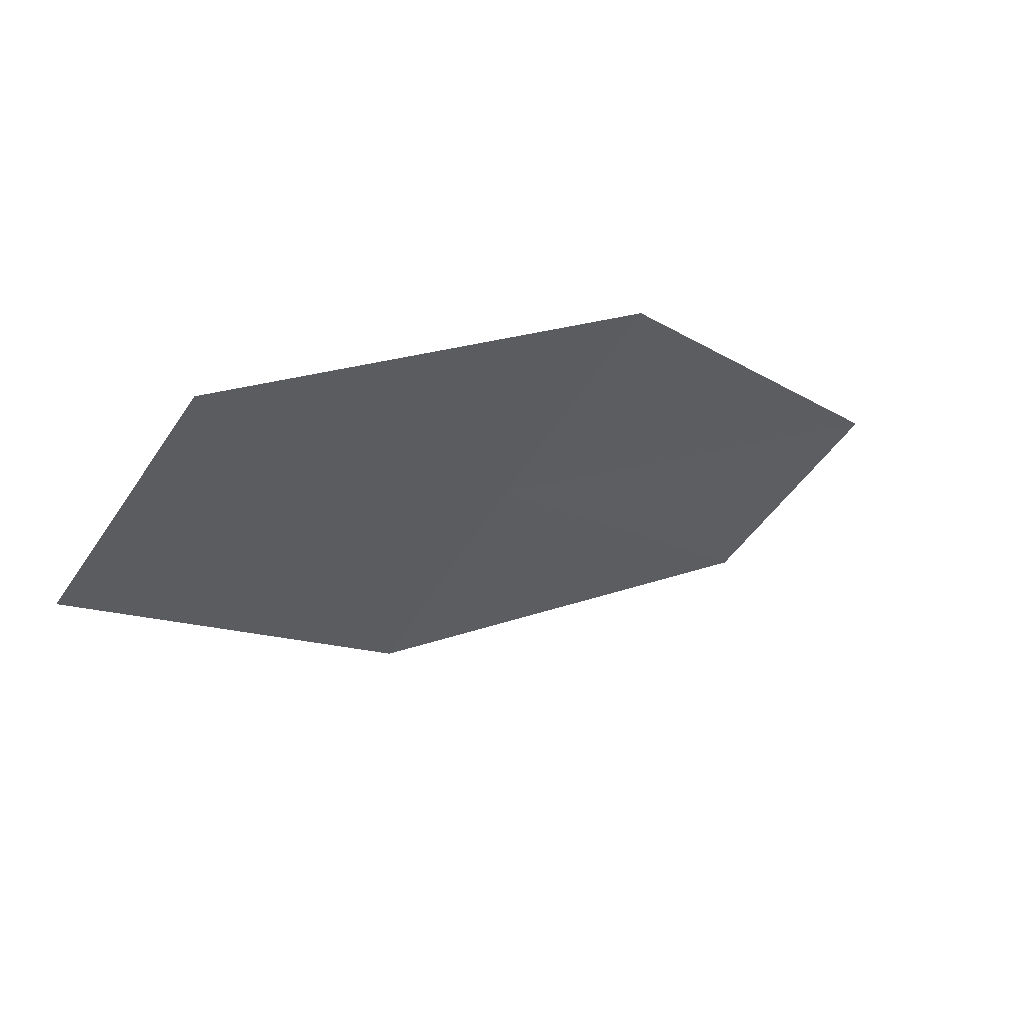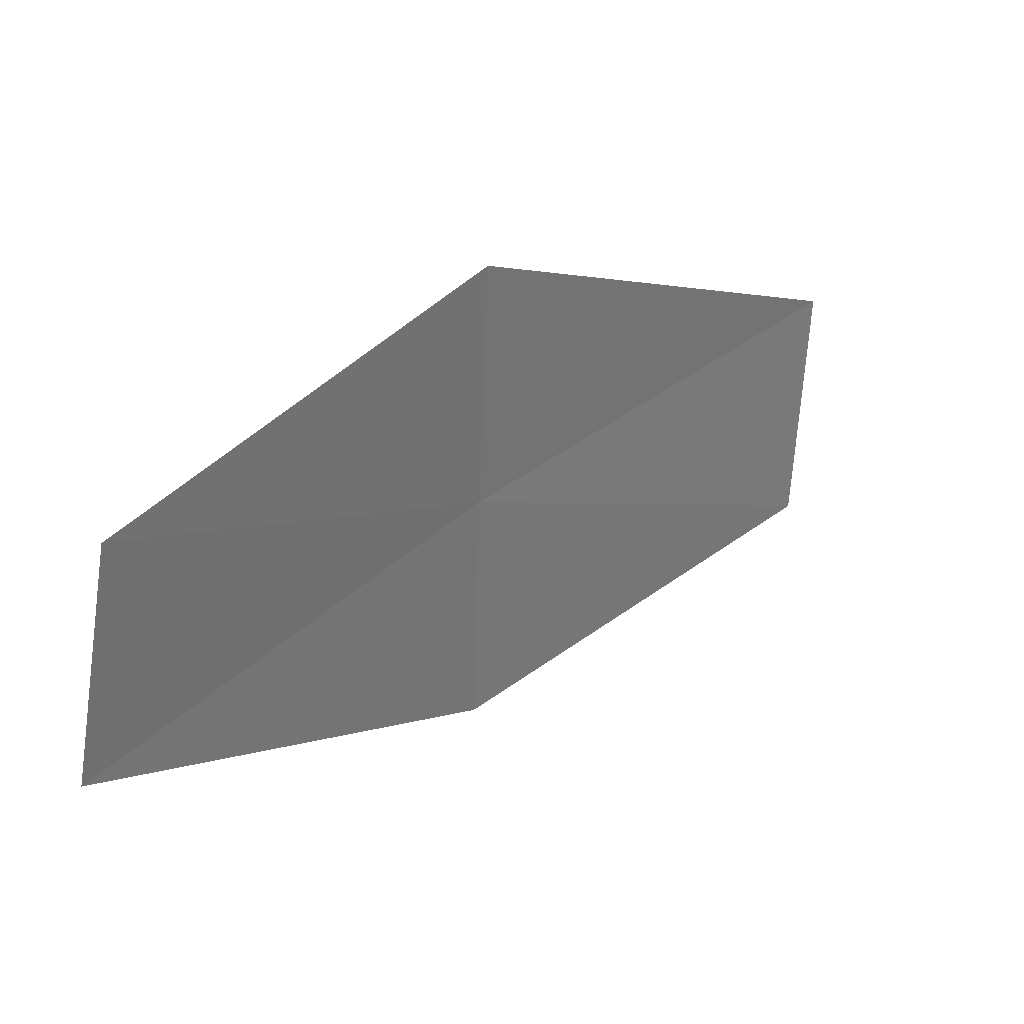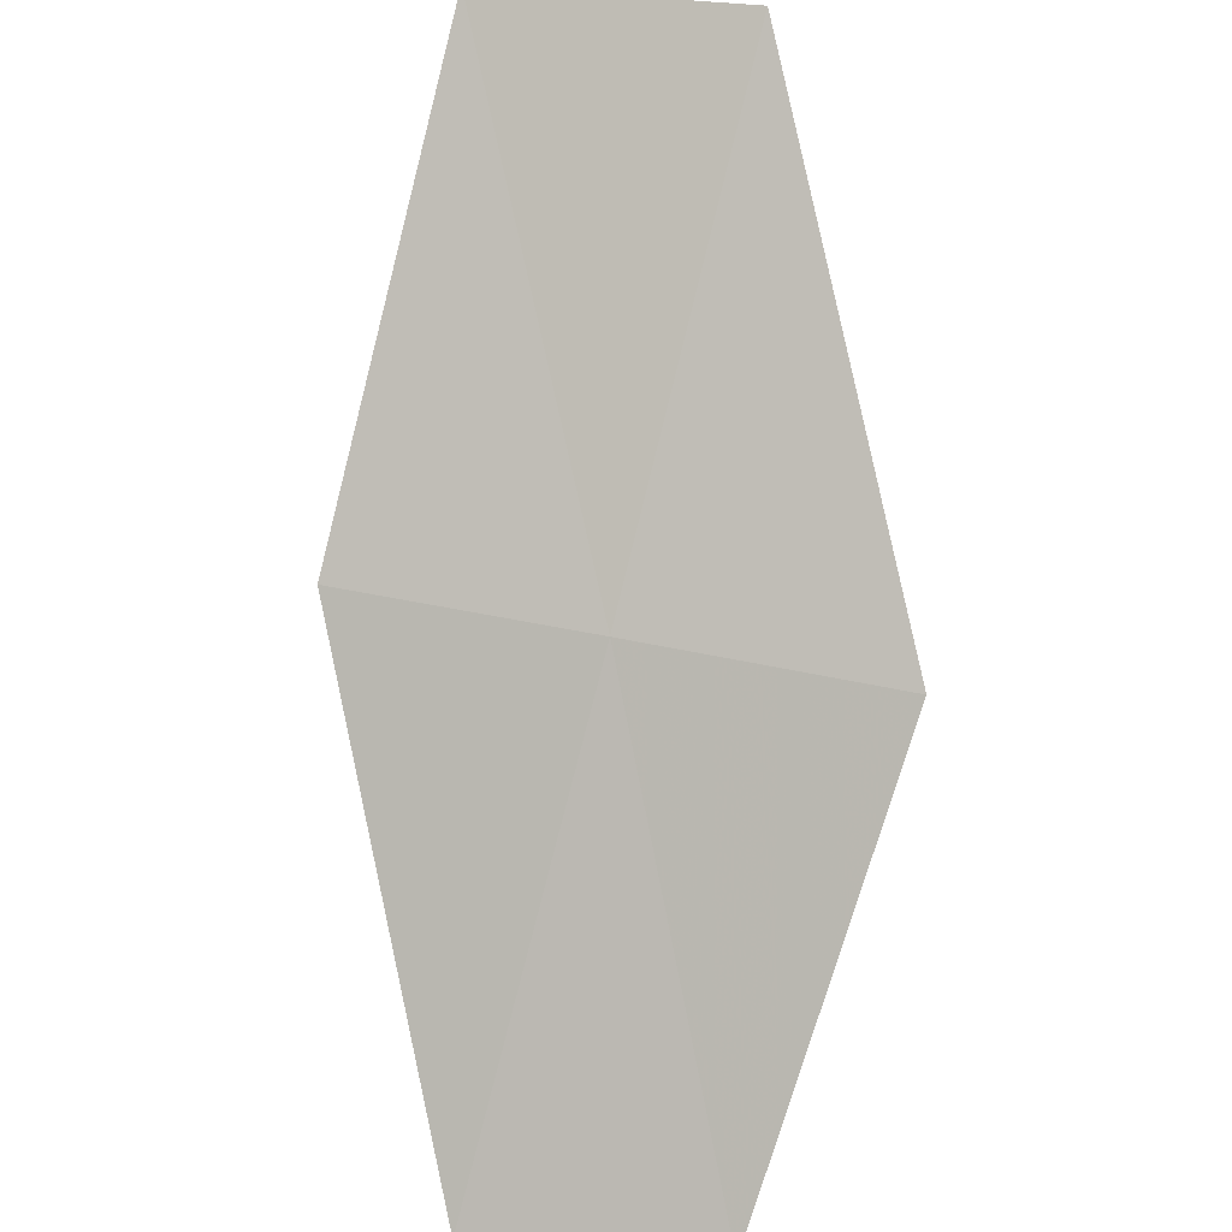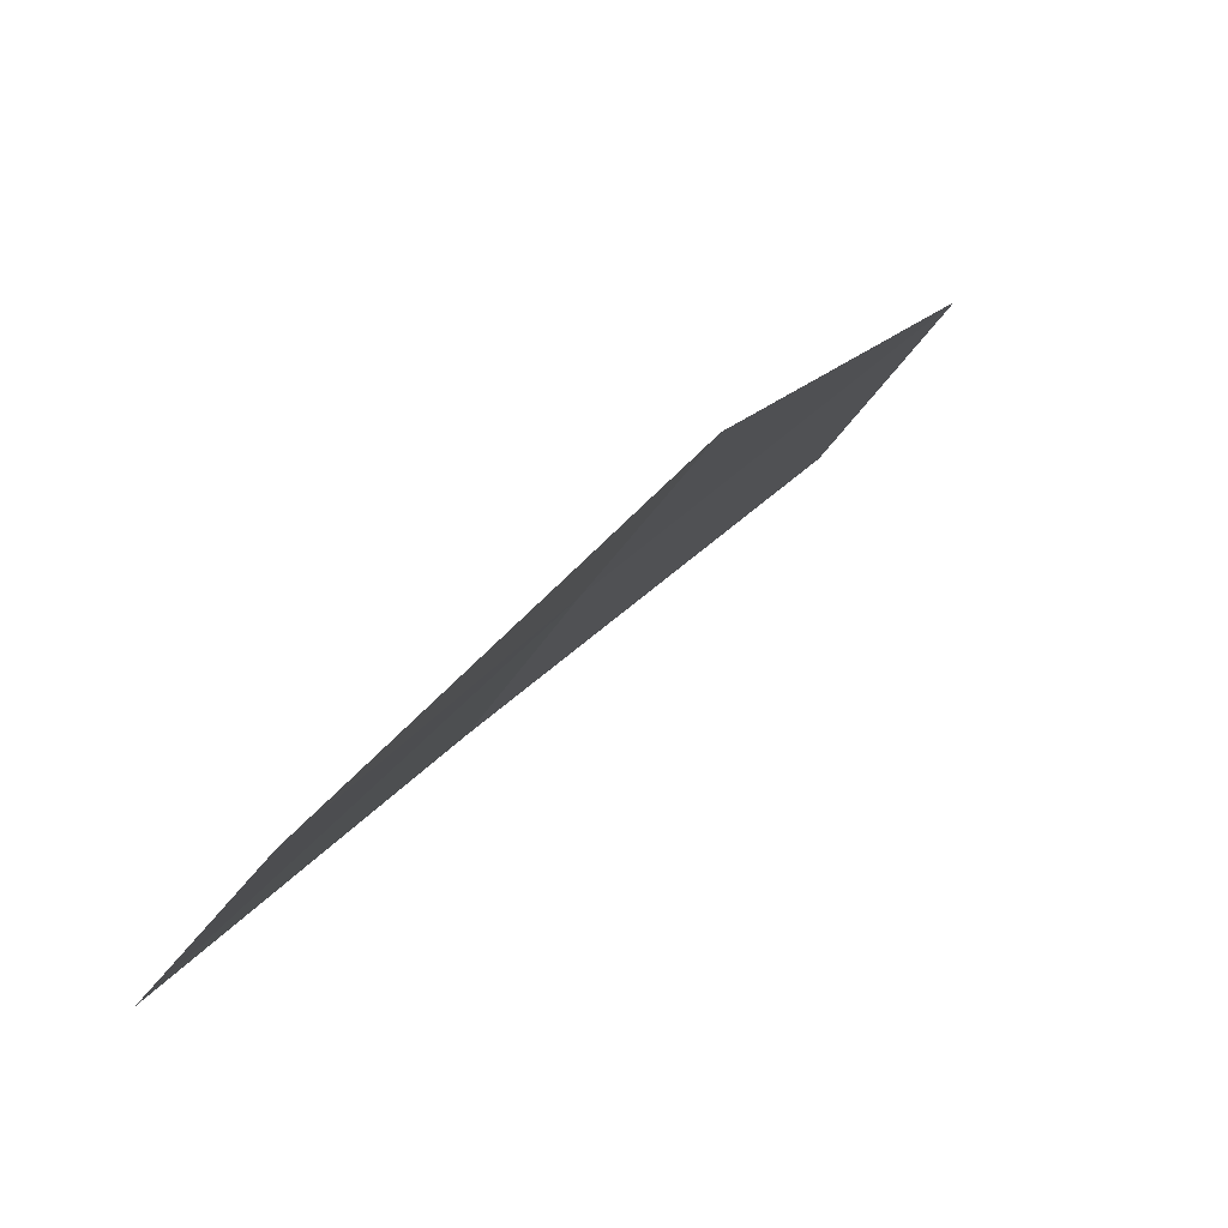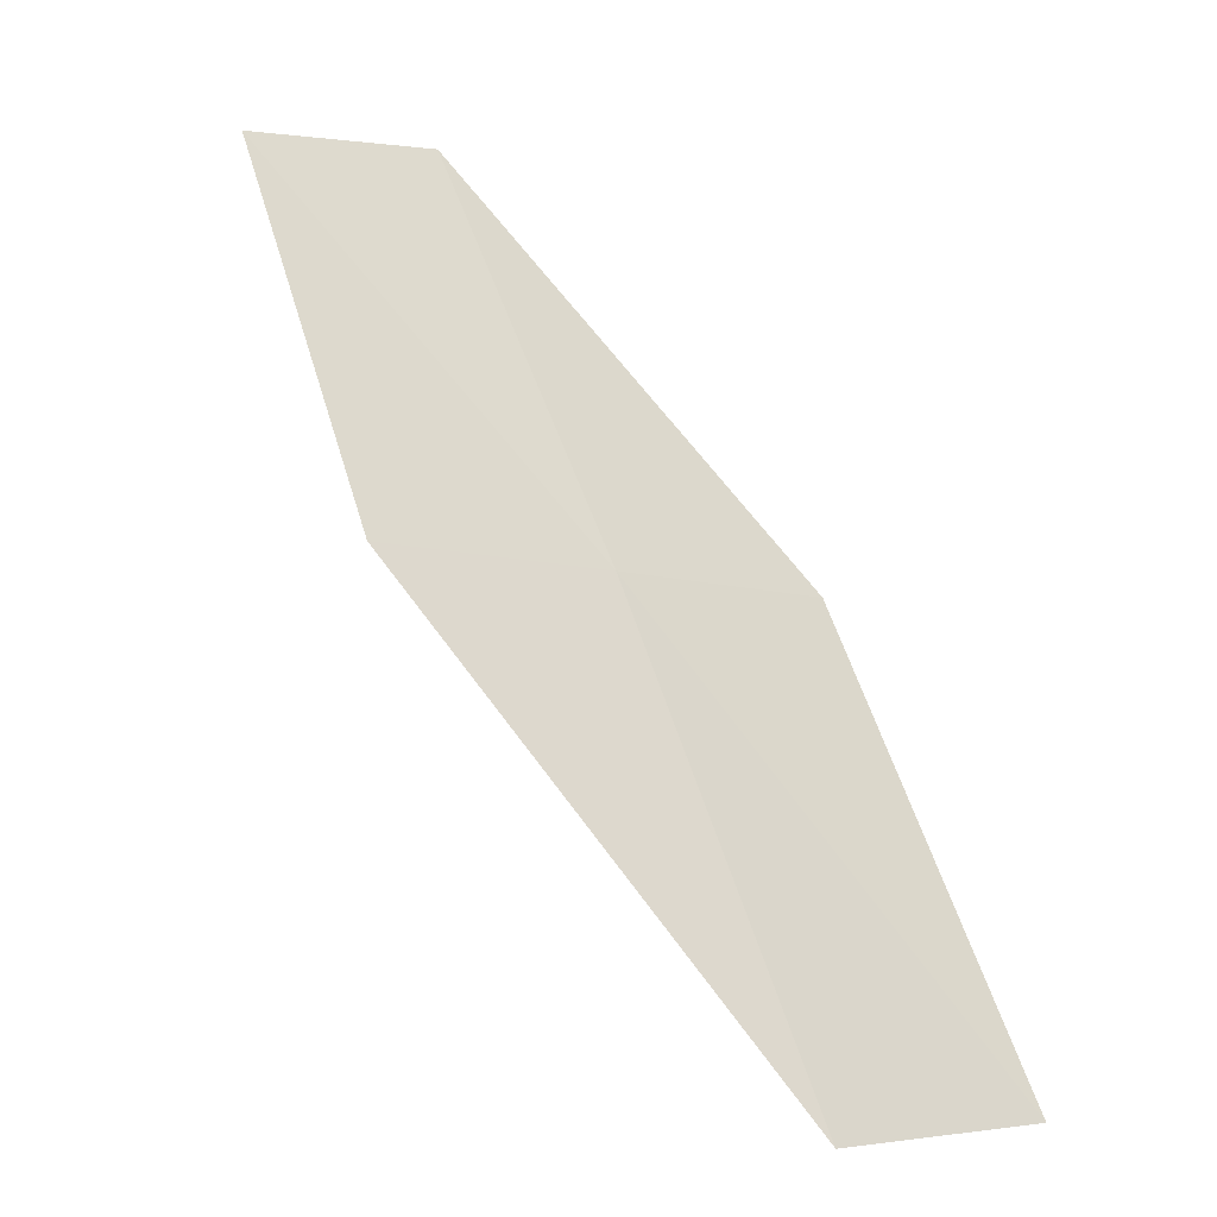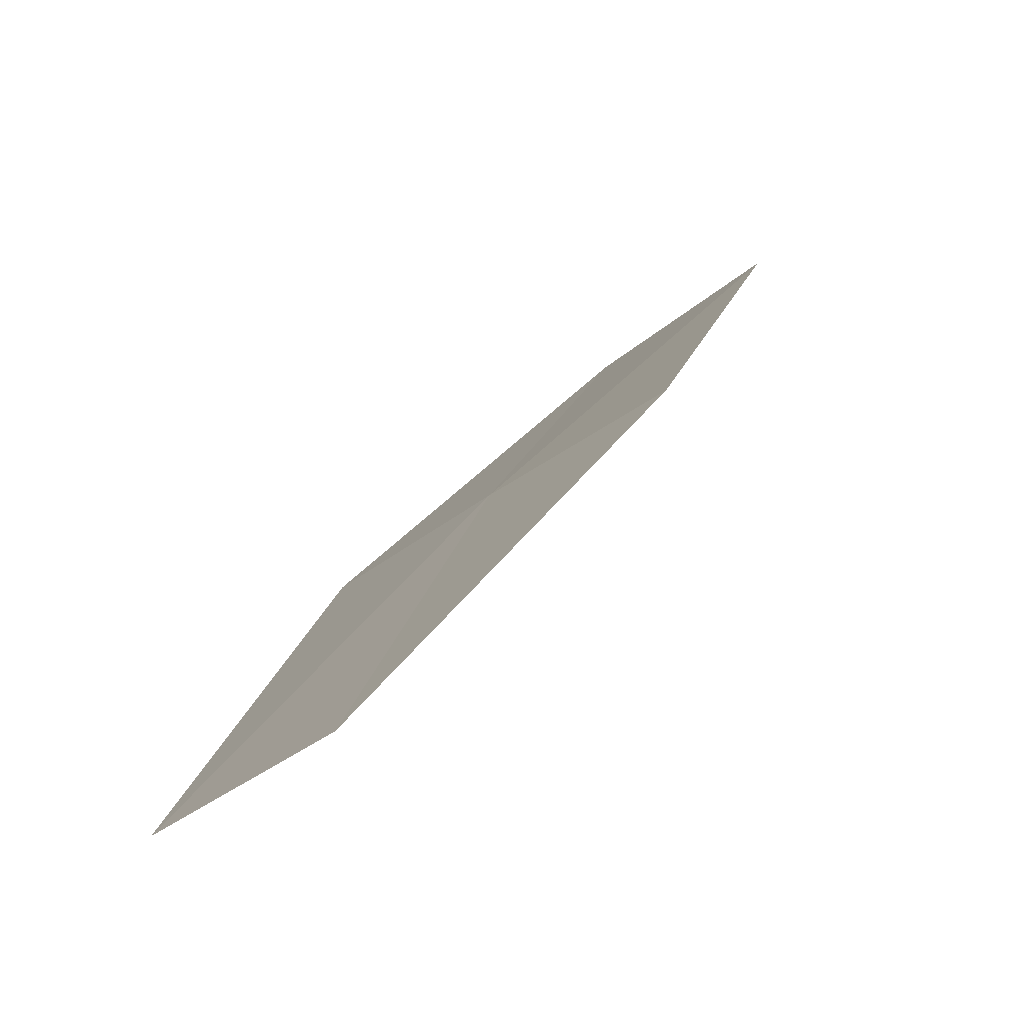
<metadata>
{"format":"obj","ext":"obj","renderer":"f3d","projection":"perspective","resolution":1024,"background":"white","views":[{"elev":-62.4,"azim":64.3,"up":"+Y"},{"elev":-52.9,"azim":-105.3,"up":"+Z"},{"elev":43.3,"azim":-174.9,"up":"+Z"},{"elev":-26.6,"azim":-127.3,"up":"+Z"},{"elev":12.7,"azim":-38.7,"up":"+Y"},{"elev":-22.5,"azim":-141.0,"up":"+Z"}]}
</metadata>
<code>
v 18.16 23.98 17.02
v 18.39 24.7 16.14
v 17.86 24.76 16.23
v 17.59 24.11 17.06
v 18.73 23.84 16.98
v 18.53 23.05 17.8
v 17.95 23.18 17.86
f 1 5 2
f 1 6 5
f 1 7 6
f 1 4 7
f 1 2 3
f 1 3 4

</code>
